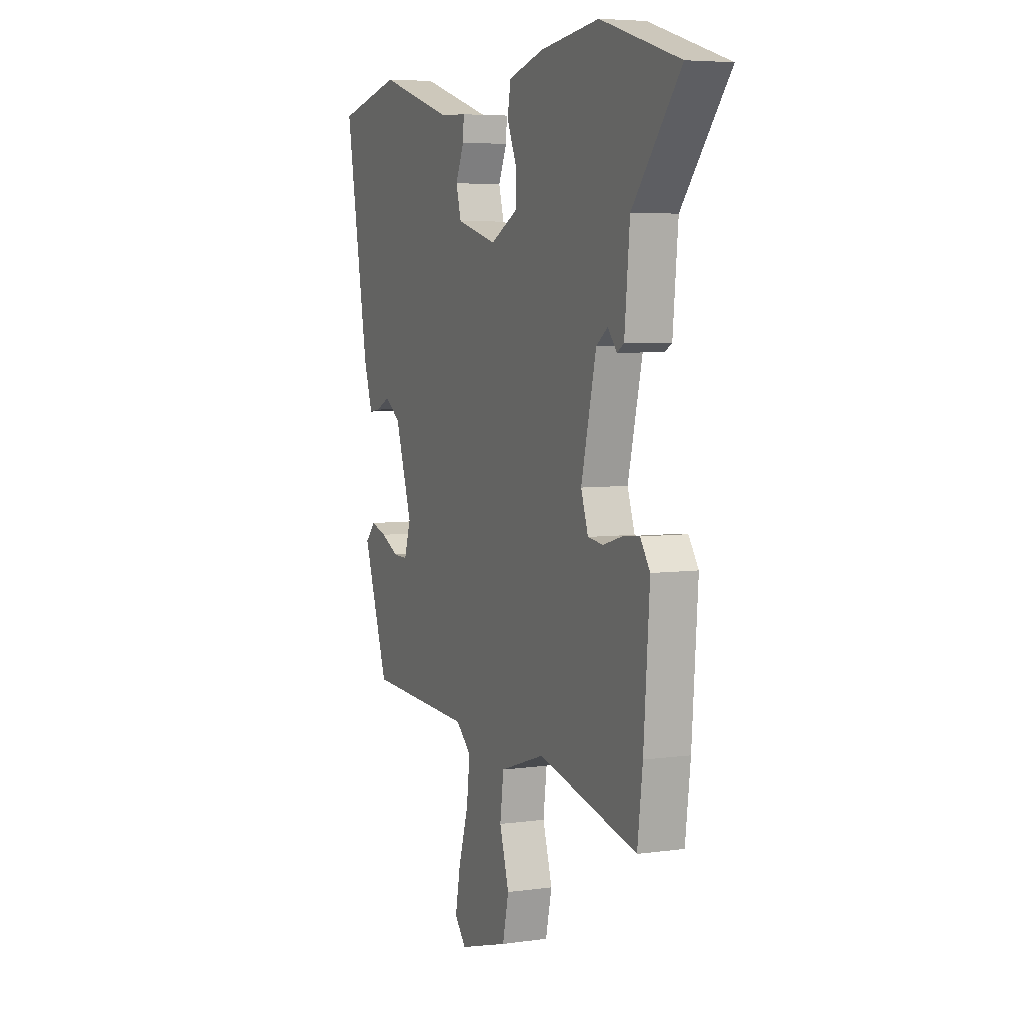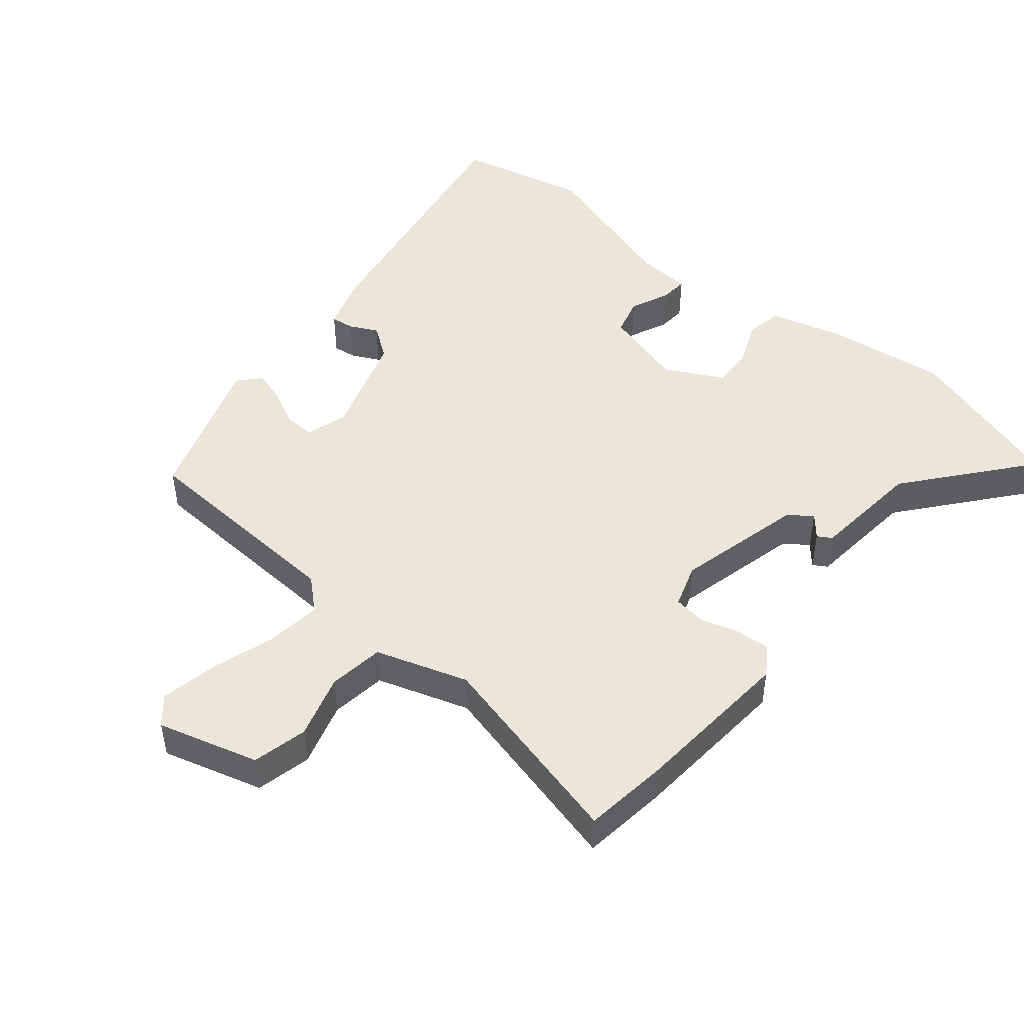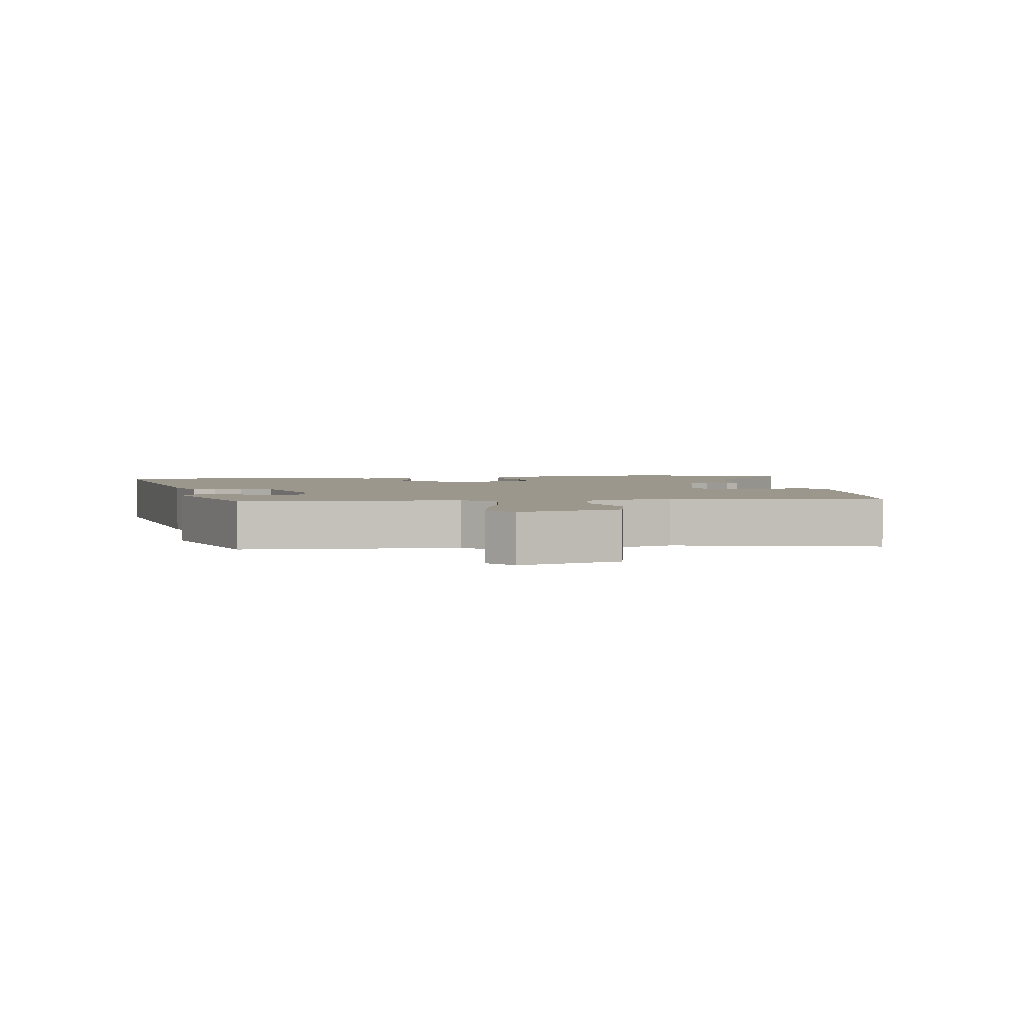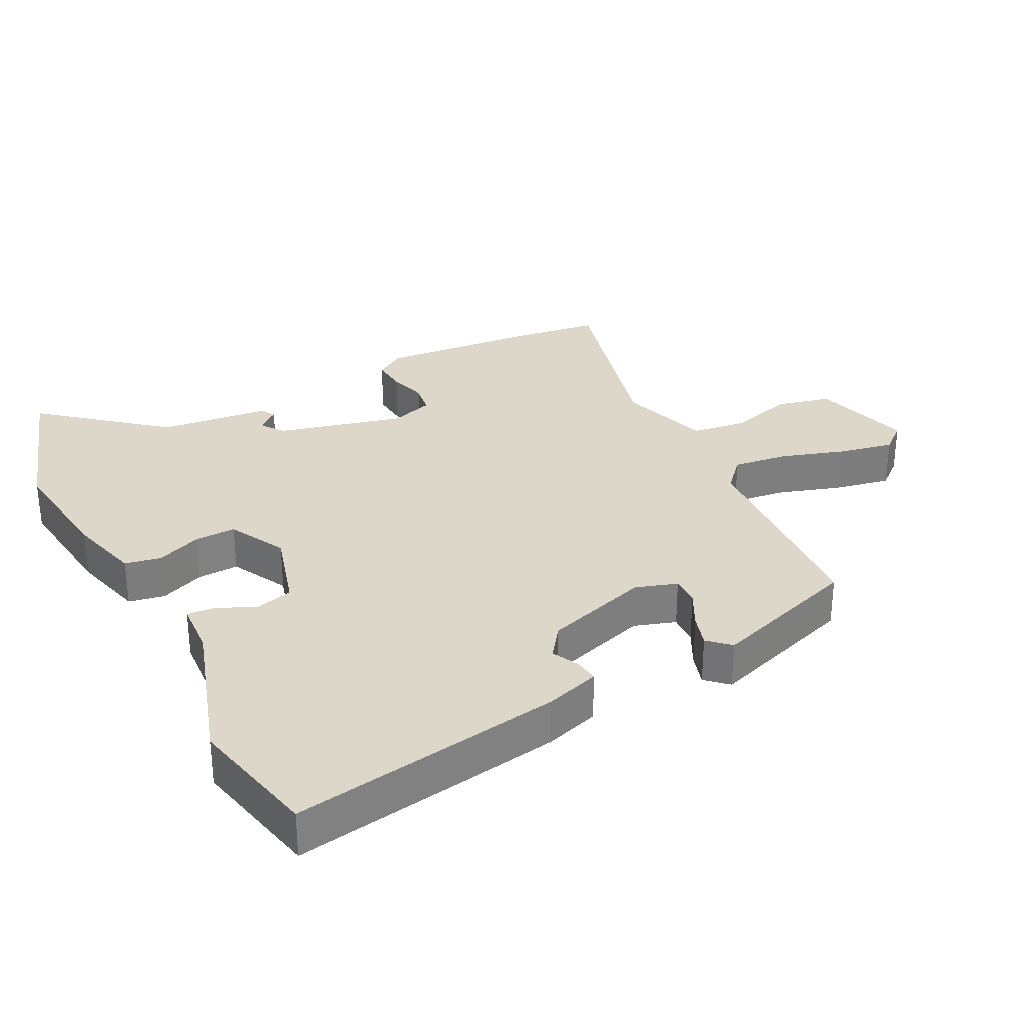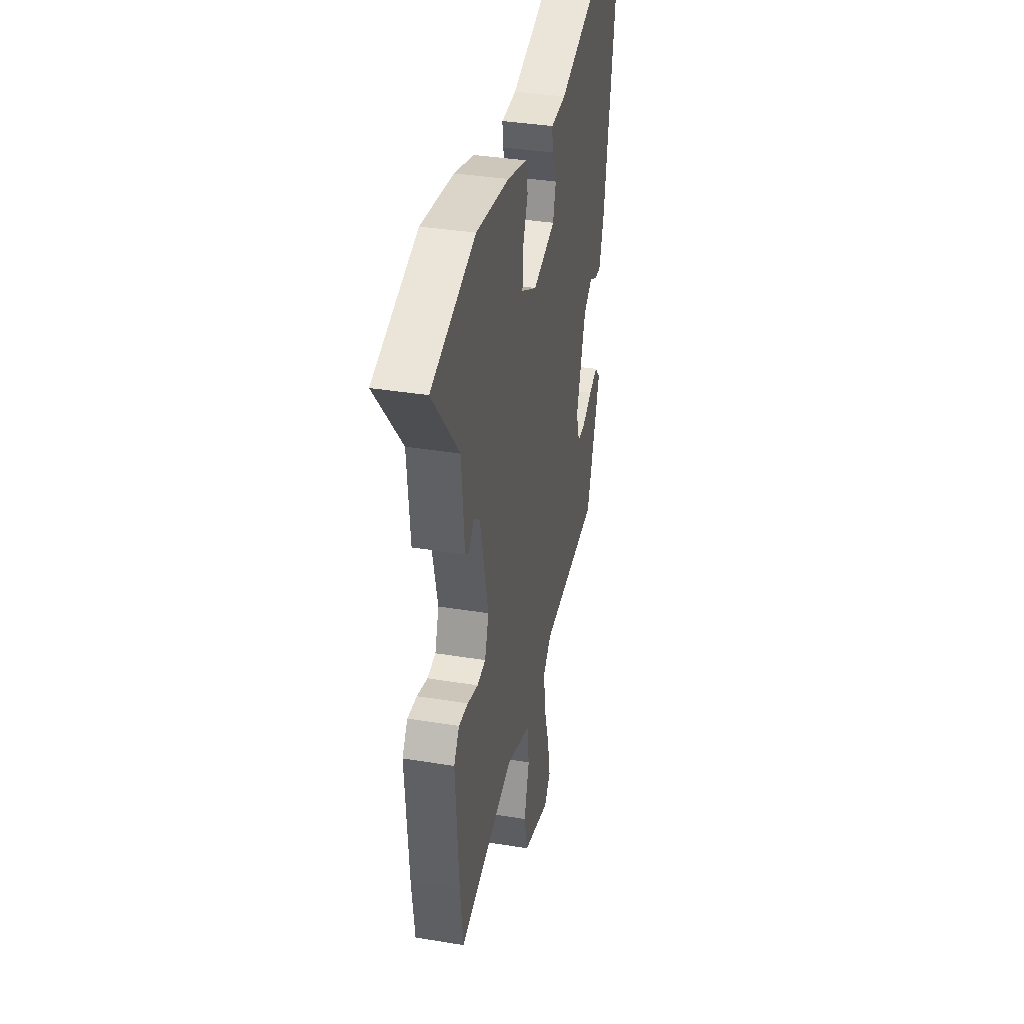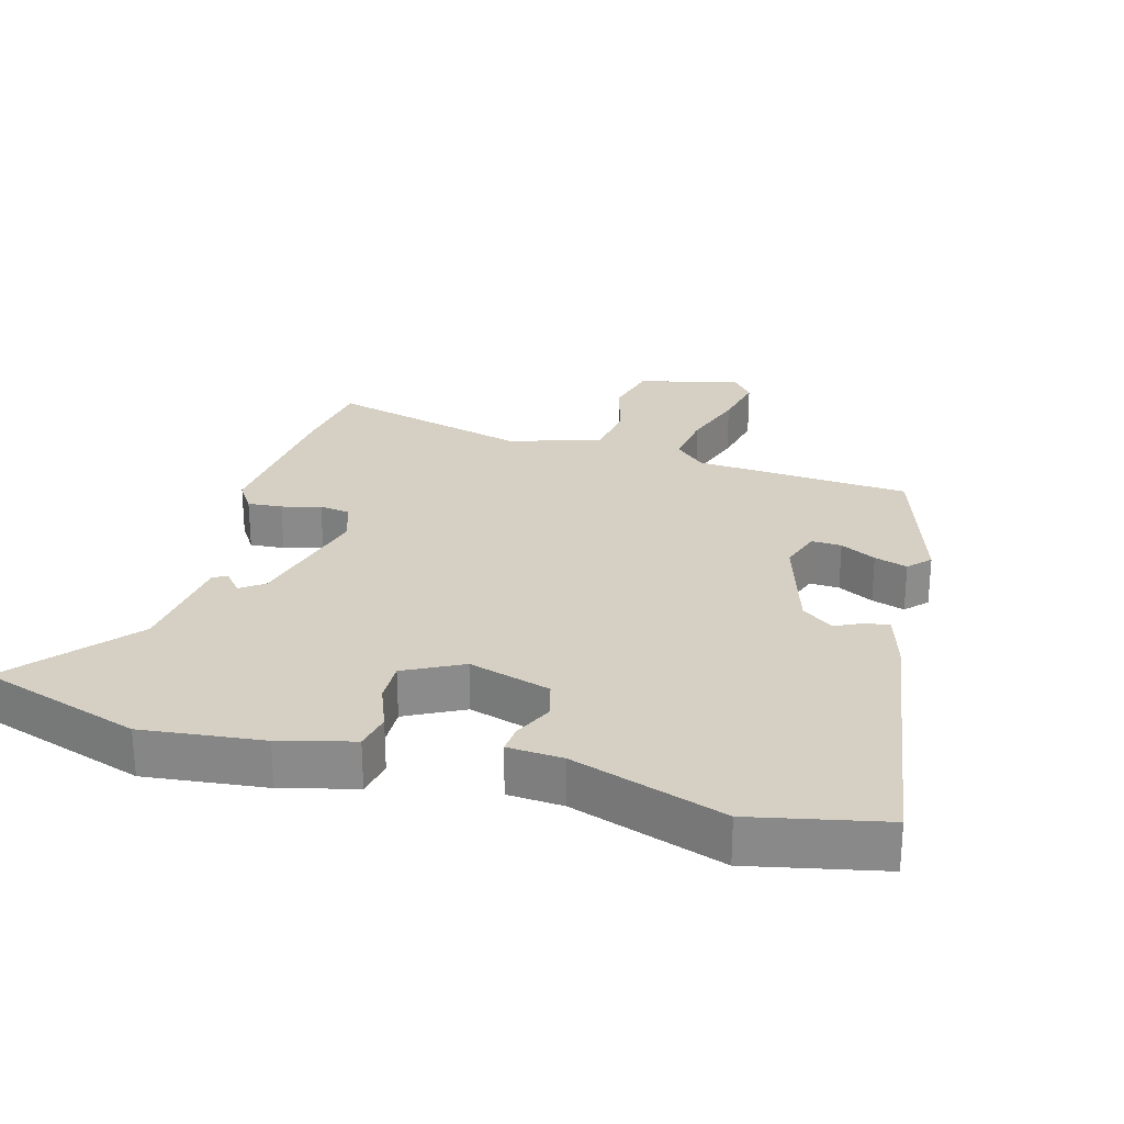
<metadata>
{"format":"obj","ext":"obj","renderer":"f3d","projection":"perspective","resolution":1024,"background":"white","views":[{"elev":5.5,"azim":-113.4,"up":"+Z"},{"elev":47.8,"azim":-140.0,"up":"+Y"},{"elev":2.9,"azim":170.9,"up":"+Y"},{"elev":30.9,"azim":63.5,"up":"+Y"},{"elev":36.4,"azim":-77.9,"up":"+Z"},{"elev":26.4,"azim":16.7,"up":"+Y"}]}
</metadata>
<code>
v -0.494 0.07 -0.546
v -0.51 0.07 -0.418
v -0.528 0.07 -0.173
v -0.498 0.07 -0.129
v -0.446 0.07 -0.134
v -0.388 0.07 -0.151
v -0.341 0.07 -0.145
v -0.319 0.07 -0.08
v -0.365 0.07 0.112
v -0.4 0.07 0.138
v -0.428 0.07 0.105
v -0.449 0.07 0.118
v -0.465 0.07 0.285
v -0.612 0.07 0.466
v -0.369 0.07 0.54
v -0.188 0.07 0.516
v -0.078 0.07 0.485
v -0.068 0.07 0.43
v -0.096 0.07 0.363
v -0.099 0.07 0.3
v -0.013 0.07 0.254
v 0.111 0.07 0.288
v 0.127 0.07 0.345
v 0.101 0.07 0.404
v 0.098 0.07 0.446
v 0.181 0.07 0.45
v 0.41 0.07 0.521
v 0.607 0.07 0.475
v 0.535 0.07 0.064
v 0.508 0.07 -0.018
v 0.473 0.07 -0.013
v 0.431 0.07 0.008
v 0.383 0.07 -0.026
v 0.331 0.07 -0.184
v 0.351 0.07 -0.247
v 0.396 0.07 -0.246
v 0.45 0.07 -0.219
v 0.5 0.07 -0.204
v 0.53 0.07 -0.237
v 0.453 0.07 -0.461
v 0.127 0.07 -0.477
v 0.08 0.07 -0.519
v 0.09 0.07 -0.603
v 0.12 0.07 -0.7
v 0.136 0.07 -0.784
v 0.101 0.07 -0.825
v -0.05 0.07 -0.781
v -0.069 0.07 -0.698
v -0.04 0.07 -0.602
v -0.051 0.07 -0.518
v -0.189 0.07 -0.472
v -0.494 0 -0.546
v -0.51 0 -0.418
v -0.528 0 -0.173
v -0.498 0 -0.129
v -0.446 0 -0.134
v -0.388 0 -0.151
v -0.341 0 -0.145
v -0.319 0 -0.08
v -0.365 0 0.112
v -0.4 0 0.138
v -0.428 0 0.105
v -0.449 0 0.118
v -0.465 0 0.285
v -0.612 0 0.466
v -0.369 0 0.54
v -0.188 0 0.516
v -0.078 0 0.485
v -0.068 0 0.43
v -0.096 0 0.363
v -0.099 0 0.3
v -0.013 0 0.254
v 0.111 0 0.288
v 0.127 0 0.345
v 0.101 0 0.404
v 0.098 0 0.446
v 0.181 0 0.45
v 0.41 0 0.521
v 0.607 0 0.475
v 0.535 0 0.064
v 0.508 0 -0.018
v 0.473 0 -0.013
v 0.431 0 0.008
v 0.383 0 -0.026
v 0.331 0 -0.184
v 0.351 0 -0.247
v 0.396 0 -0.246
v 0.45 0 -0.219
v 0.5 0 -0.204
v 0.53 0 -0.237
v 0.453 0 -0.461
v 0.127 0 -0.477
v 0.08 0 -0.519
v 0.09 0 -0.603
v 0.12 0 -0.7
v 0.136 0 -0.784
v 0.101 0 -0.825
v -0.05 0 -0.781
v -0.069 0 -0.698
v -0.04 0 -0.602
v -0.051 0 -0.518
v -0.189 0 -0.472
f 46 47 48 49
f 46 49 50
f 43 44 45 46
f 42 43 46 50
f 41 42 50 51
f 39 40 41 51
f 36 37 38 39
f 29 30 31 32
f 27 28 29 32
f 26 27 32 33
f 23 24 25 26
f 22 23 26 33
f 21 22 33 34
f 16 17 18 19
f 16 19 20
f 13 14 15 16
f 13 16 20
f 10 11 12 13
f 9 10 13 20
f 8 9 20 21
f 3 4 5 6
f 3 6 7
f 2 3 7
f 1 2 7
f 36 39 51 1
f 8 21 34 35
f 7 8 35
f 1 7 35
f 1 35 36
f 100 99 98 97
f 101 100 97
f 97 96 95 94
f 101 97 94 93
f 102 101 93 92
f 102 92 91 90
f 90 89 88 87
f 83 82 81 80
f 83 80 79 78
f 84 83 78 77
f 77 76 75 74
f 84 77 74 73
f 85 84 73 72
f 70 69 68 67
f 71 70 67
f 67 66 65 64
f 71 67 64
f 64 63 62 61
f 71 64 61 60
f 72 71 60 59
f 57 56 55 54
f 58 57 54
f 58 54 53
f 58 53 52
f 52 102 90 87
f 86 85 72 59
f 86 59 58
f 86 58 52
f 87 86 52
f 1 52 53 2
f 2 53 54 3
f 3 54 55 4
f 4 55 56 5
f 5 56 57 6
f 6 57 58 7
f 7 58 59 8
f 8 59 60 9
f 9 60 61 10
f 10 61 62 11
f 11 62 63 12
f 12 63 64 13
f 13 64 65 14
f 14 65 66 15
f 15 66 67 16
f 16 67 68 17
f 17 68 69 18
f 18 69 70 19
f 19 70 71 20
f 20 71 72 21
f 21 72 73 22
f 22 73 74 23
f 23 74 75 24
f 24 75 76 25
f 25 76 77 26
f 26 77 78 27
f 27 78 79 28
f 28 79 80 29
f 29 80 81 30
f 30 81 82 31
f 31 82 83 32
f 32 83 84 33
f 33 84 85 34
f 34 85 86 35
f 35 86 87 36
f 36 87 88 37
f 37 88 89 38
f 38 89 90 39
f 39 90 91 40
f 40 91 92 41
f 41 92 93 42
f 42 93 94 43
f 43 94 95 44
f 44 95 96 45
f 45 96 97 46
f 46 97 98 47
f 47 98 99 48
f 48 99 100 49
f 49 100 101 50
f 50 101 102 51
f 51 102 52 1

</code>
